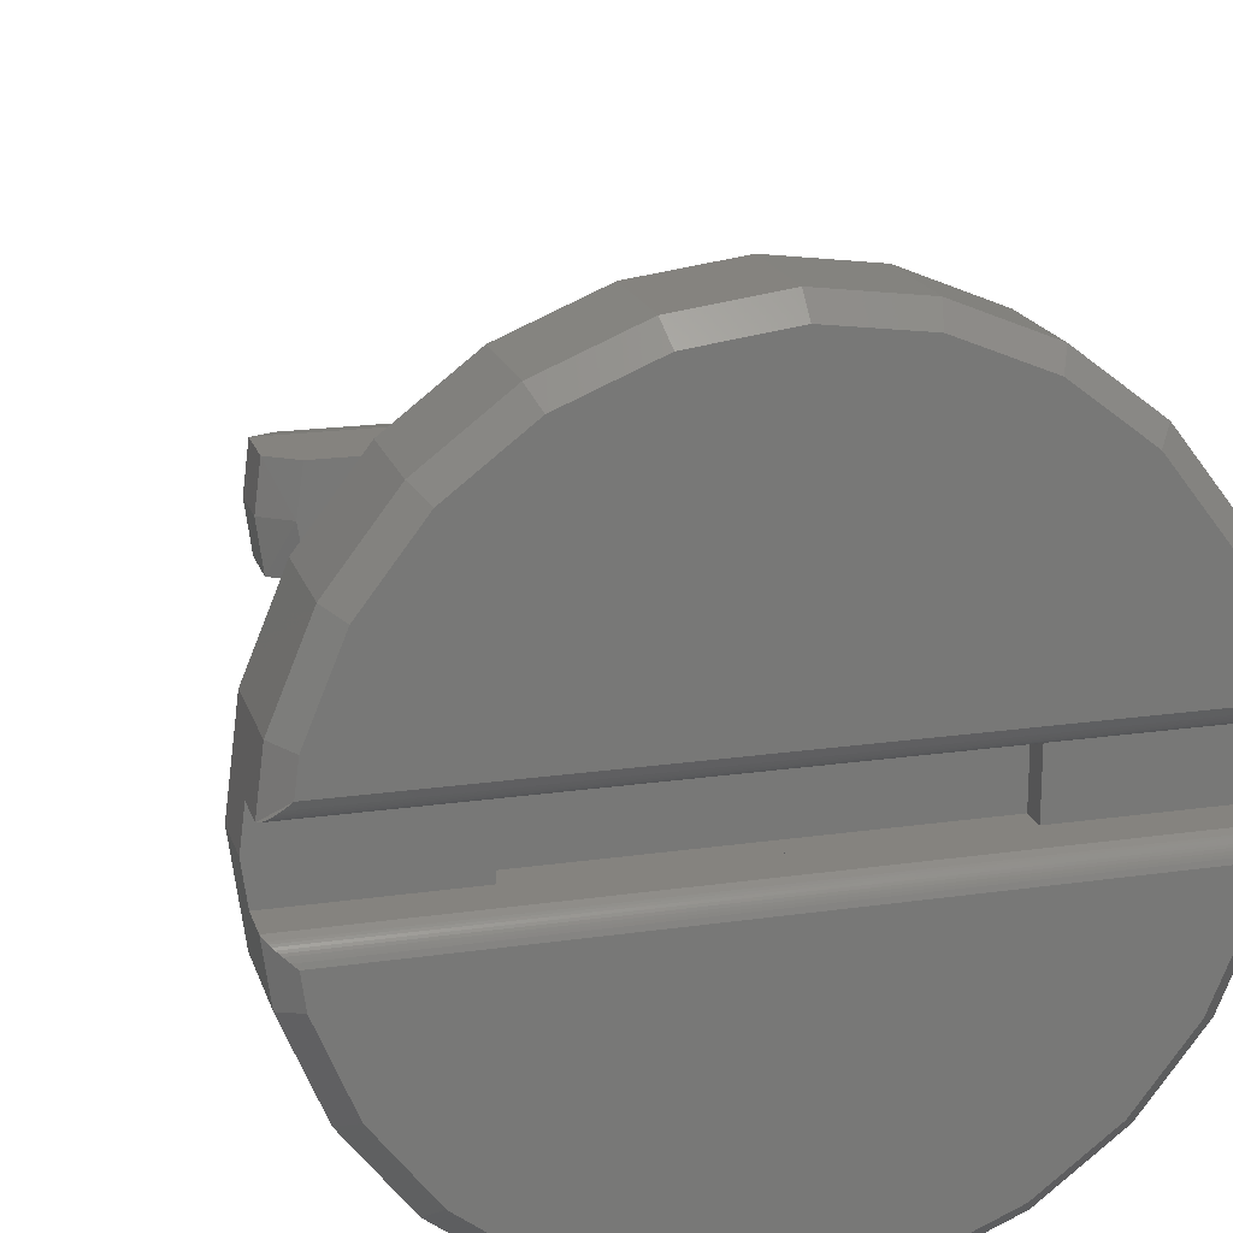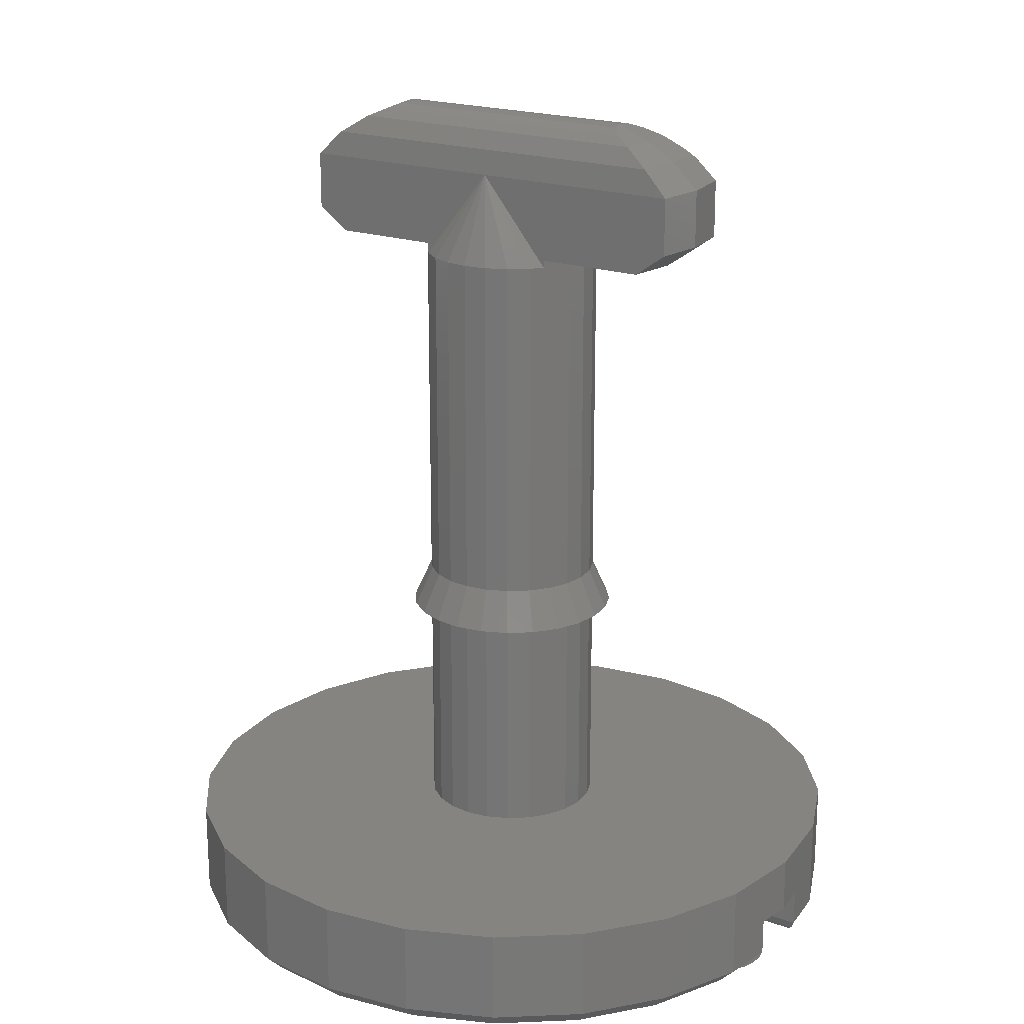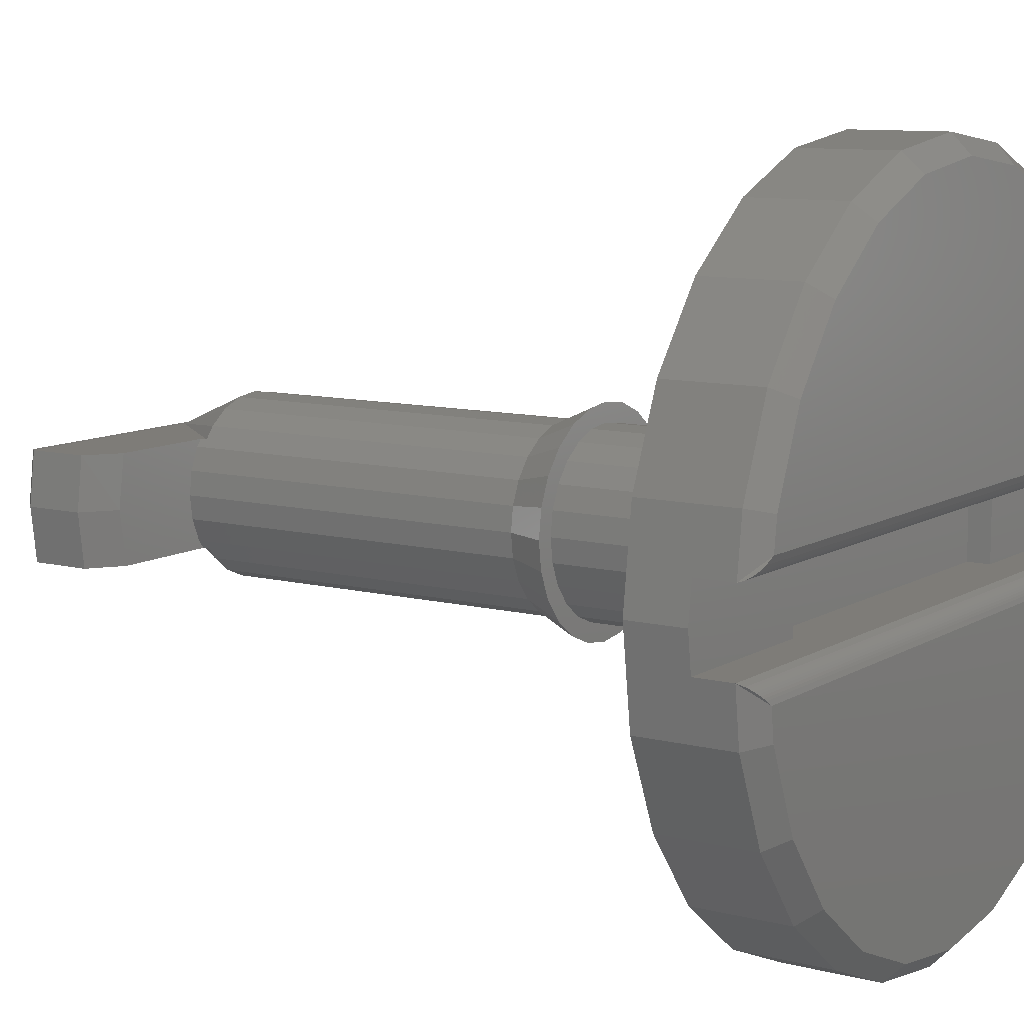
<metadata>
{"format":"stl","ext":"stl","renderer":"f3d","projection":"perspective","resolution":1024,"background":"white","views":[{"elev":18.8,"azim":164.6,"up":"+Y"},{"elev":19.8,"azim":-146.9,"up":"+Z"},{"elev":9.7,"azim":123.5,"up":"+Y"}]}
</metadata>
<code>
# stl→obj: 330 verts, 656 faces
v -2.4 9.4 9.2
v -2.318 8.779 3
v -2.318 8.779 9.2
v -2.4 9.4 3
v -2.318 8.779 10.3
v -2.9 9.4 9.2
v -2.801 8.649 9.2
v -2.4 9.4 10.3
v -2.4 9.4 20
v -2.318 8.779 20
v -4.286 8.405 23.32
v -3.497 9.381 23.72
v -4.417 9.4 23.32
v -3.836 8.681 23.53
v -3.559 9.018 23.67
v -2.318 10.02 20
v -2.318 10.02 10.3
v -2.801 10.15 9.2
v -2.417 10.78 20
v -2.078 10.6 20
v -1.94 10.78 20
v -2.417 7.981 20
v -2.078 8.2 20
v -1.91 7.981 20
v 2.41 8.405 23.32
v -2.417 8.681 23.53
v -2.417 8.405 23.32
v 2.41 8.681 23.53
v 2.41 8.168 23.02
v -2.417 8.028 22.68
v 2.41 8.028 22.68
v -2.417 8.168 23.02
v -2.078 8.2 9.2
v -1.697 7.703 3
v -1.697 7.703 9.2
v -2.078 8.2 3
v -1.697 7.703 10.3
v -2.511 7.95 9.2
v -2.051 7.349 9.2
v -2.078 8.2 10.3
v -1.91 7.981 19.8
v -1.697 7.703 19.8
v 2.078 10.6 3
v 2.318 10.02 9.2
v 2.318 10.02 3
v 2.078 10.6 9.2
v 2.318 10.02 10.3
v 2.4 9.4 20
v 2.4 9.4 10.3
v 2.393 9.453 20
v 2.318 10.02 20
v 2.801 10.15 9.2
v 2.9 9.4 9.2
v 2.4 9.4 9.2
v 2.4 9.4 3
v 1.697 11.1 10.3
v 2.078 10.6 20
v 2.078 10.6 10.3
v 1.94 10.78 19.8
v 1.94 10.78 20
v 1.697 11.1 19.8
v 2.511 10.85 9.2
v 2.051 11.45 9.2
v 1.697 11.1 3
v 1.697 11.1 9.2
v 0.6212 11.72 19.8
v 1.2 11.48 10.3
v 0.6212 11.72 10.3
v 1.2 11.48 19.8
v 1.45 11.91 9.2
v 0.7506 12.2 9.2
v 0.6212 11.72 9.2
v 1.2 11.48 3
v 0.6212 11.72 3
v 1.2 11.48 9.2
v 0 7 9.2
v -0.6212 7.082 3
v 0 7 3
v -0.6212 7.082 9.2
v 0 7 10.3
v -0.7506 6.599 9.2
v 0 6.5 9.2
v -0.6212 7.082 10.3
v 0 7 19.8
v -0.6212 7.082 19.8
v -1.2 7.322 19.8
v -1.2 7.322 10.3
v -1.45 6.889 9.2
v -1.2 7.322 9.2
v -1.2 7.322 3
v 2.82e-15 11.8 19.8
v 2.82e-15 11.8 10.3
v 2.82e-15 12.3 9.2
v 2.82e-15 11.8 9.2
v 2.82e-15 11.8 3
v 1.2 7.322 19.8
v 0.6212 7.082 10.3
v 1.2 7.322 10.3
v 0.6212 7.082 19.8
v 0.7506 6.599 9.2
v 1.45 6.889 9.2
v 1.2 7.322 9.2
v 0.6212 7.082 3
v 1.2 7.322 3
v 0.6212 7.082 9.2
v -1.2 11.48 19.8
v -0.6212 11.72 10.3
v -1.2 11.48 10.3
v -0.6212 11.72 19.8
v -0.7506 12.2 9.2
v -1.45 11.91 9.2
v -1.2 11.48 9.2
v -0.6212 11.72 3
v -1.2 11.48 3
v -0.6212 11.72 9.2
v -2.078 10.6 10.3
v -1.94 10.78 19.8
v -1.697 11.1 10.3
v -1.697 11.1 19.8
v -2.511 10.85 9.2
v -2.051 11.45 9.2
v -1.697 11.1 9.2
v -2.078 10.6 3
v -2.078 10.6 9.2
v -1.697 11.1 3
v 2.318 8.779 20
v 2.318 8.779 10.3
v 2.393 9.347 20
v 2.801 8.649 9.2
v 2.318 8.779 9.2
v 2.318 8.779 3
v 2.078 8.2 20
v 2.078 8.2 10.3
v 2.511 7.95 9.2
v 2.078 8.2 9.2
v 2.078 8.2 3
v 1.697 7.703 19.8
v 1.697 7.703 10.3
v 1.91 7.981 19.8
v 1.91 7.981 20
v 2.051 7.349 9.2
v 1.697 7.703 9.2
v 1.697 7.703 3
v -2.318 10.02 9.2
v -2.318 10.02 3
v -4.291 10.36 23.32
v -3.841 10.08 23.53
v -3.564 9.743 23.67
v -5.171 8.028 22.68
v -5.713 7.981 22.16
v -5.411 7.981 22.16
v -2.417 10.36 23.32
v 2.41 10.67 22.85
v -2.417 10.67 22.85
v 2.41 10.36 23.32
v -5.014 10.67 22.85
v -5.18 9.4 22.85
v -0.003809 10.78 22.16
v -2.417 10.78 22.16
v 2.41 10.78 22.16
v -5.718 10.78 22.16
v -5.9 9.4 22.16
v 2.41 9.018 23.67
v -2.417 9.381 23.72
v -2.417 9.018 23.67
v 2.41 9.381 23.72
v -5.137 8.043 22.72
v -5.009 8.096 22.85
v -2.433 0.3203 3
v 0 0 3
v 2.433 0.3203 3
v 2.433 18.48 3
v 4.7 17.54 3
v 4.7 1.259 3
v 6.647 16.05 3
v 6.647 2.753 3
v 8.141 14.1 3
v 8.141 4.7 3
v 9.08 11.83 3
v 9.08 6.967 3
v 9.4 9.4 3
v -9.08 6.967 3
v -9.08 11.83 3
v -9.4 9.4 3
v -8.141 14.1 3
v -8.141 4.7 3
v -6.647 16.05 3
v -6.647 2.753 3
v -4.7 17.54 3
v -4.7 1.259 3
v -2.433 18.48 3
v -1.41e-15 18.8 3
v -2.417 9.743 23.67
v -2.417 10.08 23.53
v -5.718 10.78 20.61
v -4.871 10.78 20
v 4.448 1.696 1.41e-15
v 2.433 0.3203 0.5
v 2.302 0.8074 1.41e-15
v 4.7 1.259 0.5
v 6.29 3.11 1.41e-15
v 6.647 2.753 0.5
v -2.302 0.8074 1.41e-15
v 0 -5.331e-15 0.5
v -2.433 0.3203 0.5
v 0 0.5043 1.41e-15
v -8.593 7.098 1.41e-15
v -8.141 4.7 0.5
v -9.08 6.967 0.5
v -7.704 4.952 1.41e-15
v -4.448 1.696 1.41e-15
v -4.7 1.259 0.5
v -6.29 3.11 1.41e-15
v -6.647 2.753 0.5
v -9.268 8.4 0.5
v -8.832 8.017 0.03967
v -8.698 7.9 1.41e-15
v -8.895 8.073 0.0674
v -8.955 8.125 0.1001
v -9.012 8.175 0.1375
v -9.064 8.221 0.1793
v -9.112 8.262 0.2251
v -9.154 8.3 0.2745
v -9.191 8.333 0.3272
v 8.832 8.017 0.03967
v 9.268 8.4 0.5
v 8.698 7.9 1.41e-15
v 8.895 8.073 0.0674
v 8.955 8.125 0.1001
v 9.012 8.175 0.1375
v 9.064 8.221 0.1793
v 9.112 8.262 0.2251
v 9.154 8.3 0.2745
v 9.191 8.333 0.3272
v 9.08 6.967 0.5
v 8.593 7.098 1.41e-15
v 8.141 4.7 0.5
v 7.704 4.952 1.41e-15
v -9.268 10.4 1.5
v -9.268 8.4 1.5
v -9.4 9.4 1.5
v -5 10.4 1.5
v -5 8.4 1.5
v -5 8.4 2.1
v -5 10.4 2.1
v 5 10.4 2.1
v 5 8.4 1.5
v 5 8.4 2.1
v 5 10.4 1.5
v 4.278 8.405 23.32
v 3.828 8.681 23.53
v 4.847 7.981 20
v 2.41 7.981 22.16
v 2.41 7.981 20
v 5.706 7.981 20.61
v 5.706 7.981 22.16
v 5.403 7.981 22.16
v 5.129 8.043 22.72
v 5.163 8.028 22.68
v 5.001 8.096 22.85
v 4.729 8.168 23.02
v 9.268 10.4 1.5
v 9.268 8.4 1.5
v 9.4 9.4 1.5
v 2.41 10.78 20
v 4.863 10.78 20
v 5.064 9.4 20
v 5.892 9.4 20.61
v 5.892 9.4 22.16
v 5.711 10.78 20.61
v 5.711 10.78 22.16
v 4.409 9.4 23.32
v 5.173 9.4 22.85
v 3.552 9.018 23.67
v 3.49 9.381 23.72
v 3.557 9.743 23.67
v 3.833 10.08 23.53
v 4.283 10.36 23.32
v 2.41 10.08 23.53
v 5.006 10.67 22.85
v 2.41 9.743 23.67
v -4.737 8.168 23.02
v -0.003809 7.981 22.16
v -2.417 7.981 22.16
v -5.713 7.981 20.61
v -5.9 9.4 20.61
v -5.072 9.4 20
v -4.855 7.981 20
v 6.647 16.05 0.5
v 7.704 13.85 0
v 6.29 15.69 0
v 8.141 14.1 0.5
v -8.141 14.1 0.5
v -8.593 11.7 0
v -9.08 11.83 0.5
v -7.704 13.85 0
v 9.08 11.83 0.5
v 9.268 10.4 0.5
v -8.895 10.73 0.0674
v -9.268 10.4 0.5
v -8.698 10.9 0
v -8.955 10.67 0.1001
v -9.012 10.63 0.1375
v -9.064 10.58 0.1793
v -9.112 10.54 0.2251
v -9.154 10.5 0.2745
v -9.191 10.47 0.3272
v -9.223 10.44 0.3827
v 8.593 11.7 0
v -2.433 18.48 0.5
v -4.448 17.1 0
v -4.7 17.54 0.5
v -2.302 17.99 0
v -6.29 15.69 0
v -6.647 16.05 0.5
v 2.433 18.48 0.5
v 4.448 17.1 0
v 2.302 17.99 0
v 4.7 17.54 0.5
v 9.154 10.5 0.2745
v 9.112 10.54 0.2251
v 9.064 10.58 0.1793
v 9.012 10.63 0.1375
v 8.698 10.9 0
v -1.41e-15 18.3 0
v 9.223 10.44 0.3827
v 9.191 10.47 0.3272
v 8.895 10.73 0.0674
v -1.41e-15 18.8 0.5
v 8.955 10.67 0.1001
f 1 2 3
f 2 1 4
f 5 6 7
f 6 5 8
f 9 5 10
f 5 9 8
f 11 12 13
f 12 11 14
f 12 14 15
f 16 8 9
f 8 16 17
f 17 6 8
f 6 17 18
f 19 16 9
f 16 19 20
f 20 19 21
f 22 23 24
f 23 22 10
f 10 22 9
f 25 26 27
f 26 25 28
f 29 30 31
f 30 29 32
f 33 34 35
f 34 33 36
f 37 38 39
f 38 37 40
f 23 41 24
f 41 37 42
f 37 41 40
f 40 41 23
f 43 44 45
f 44 43 46
f 47 48 49
f 48 47 50
f 50 47 51
f 52 49 53
f 49 52 47
f 45 54 55
f 54 45 44
f 56 57 58
f 57 56 59
f 57 59 60
f 59 56 61
f 62 56 58
f 56 62 63
f 64 46 43
f 46 64 65
f 58 51 47
f 51 58 57
f 52 58 47
f 58 52 62
f 66 67 68
f 67 66 69
f 68 70 71
f 70 68 67
f 72 73 74
f 73 72 75
f 69 56 67
f 56 69 61
f 67 63 70
f 63 67 56
f 75 64 73
f 64 75 65
f 76 77 78
f 77 76 79
f 80 81 82
f 81 80 83
f 84 83 80
f 83 84 85
f 86 37 87
f 37 86 42
f 87 39 88
f 39 87 37
f 89 34 90
f 34 89 35
f 79 90 77
f 90 79 89
f 85 87 83
f 87 85 86
f 83 88 81
f 88 83 87
f 3 36 33
f 36 3 2
f 40 7 38
f 7 40 5
f 10 40 23
f 40 10 5
f 91 68 92
f 68 91 66
f 92 71 93
f 71 92 68
f 94 74 95
f 74 94 72
f 96 97 98
f 97 96 99
f 98 100 101
f 100 98 97
f 102 103 104
f 103 102 105
f 99 80 97
f 80 99 84
f 106 107 108
f 107 106 109
f 108 110 111
f 110 108 107
f 112 113 114
f 113 112 115
f 109 92 107
f 92 109 91
f 107 93 110
f 93 107 92
f 115 95 113
f 95 115 94
f 21 116 20
f 116 21 117
f 116 117 118
f 118 117 119
f 118 120 116
f 120 118 121
f 122 123 124
f 123 122 125
f 119 108 118
f 108 119 106
f 118 111 121
f 111 118 108
f 122 114 125
f 114 122 112
f 49 126 127
f 126 49 128
f 128 49 48
f 53 127 129
f 127 53 49
f 55 130 131
f 130 55 54
f 127 132 133
f 132 127 126
f 129 133 134
f 133 129 127
f 131 135 136
f 135 131 130
f 133 137 138
f 137 133 139
f 139 133 140
f 140 133 132
f 134 138 141
f 138 134 133
f 136 142 143
f 142 136 135
f 137 98 138
f 98 137 96
f 138 101 141
f 101 138 98
f 142 104 143
f 104 142 102
f 144 4 1
f 4 144 145
f 12 146 13
f 146 12 147
f 147 12 148
f 20 17 16
f 17 20 116
f 116 18 17
f 18 116 120
f 124 145 144
f 145 124 123
f 97 82 100
f 82 97 80
f 105 78 103
f 78 105 76
f 149 150 151
f 152 153 154
f 153 152 155
f 13 156 157
f 156 13 146
f 154 158 159
f 158 154 160
f 160 154 153
f 146 154 156
f 154 146 152
f 156 159 161
f 159 156 154
f 157 161 162
f 161 157 156
f 163 164 165
f 164 163 166
f 150 157 162
f 157 150 149
f 157 149 167
f 157 167 168
f 169 2 4
f 2 169 170
f 2 170 36
f 36 170 34
f 34 170 90
f 90 170 77
f 77 170 78
f 78 170 171
f 78 171 103
f 103 171 104
f 104 171 143
f 143 171 136
f 136 171 131
f 131 171 55
f 55 171 172
f 172 171 173
f 173 171 174
f 173 174 175
f 175 174 176
f 175 176 177
f 177 176 178
f 177 178 179
f 179 178 180
f 179 180 181
f 182 183 184
f 183 182 185
f 185 182 186
f 185 186 187
f 187 186 188
f 187 188 189
f 189 188 190
f 189 190 191
f 191 190 169
f 191 169 4
f 191 4 145
f 191 145 192
f 192 145 123
f 192 123 125
f 192 125 114
f 192 114 113
f 192 113 95
f 192 95 172
f 172 95 74
f 172 74 73
f 172 73 64
f 172 64 43
f 172 43 45
f 172 45 55
f 12 193 148
f 193 12 164
f 148 194 147
f 194 148 193
f 195 19 196
f 19 195 159
f 159 195 161
f 147 152 146
f 152 147 194
f 197 198 199
f 198 197 200
f 201 200 197
f 200 201 202
f 203 204 205
f 204 203 206
f 199 204 206
f 204 199 198
f 207 208 209
f 208 207 210
f 211 205 212
f 205 211 203
f 213 212 214
f 212 213 211
f 210 214 208
f 214 210 213
f 215 216 217
f 216 215 218
f 218 215 219
f 219 215 220
f 220 215 221
f 221 215 222
f 222 215 223
f 223 215 224
f 225 226 227
f 226 225 228
f 226 228 229
f 226 229 230
f 226 230 231
f 226 231 232
f 226 232 233
f 226 233 234
f 217 209 215
f 209 217 207
f 227 235 236
f 235 227 226
f 236 237 238
f 237 236 235
f 227 207 217
f 207 227 210
f 210 227 213
f 213 227 211
f 211 227 203
f 203 227 206
f 206 227 199
f 199 227 197
f 197 227 201
f 201 227 238
f 238 227 236
f 238 202 201
f 202 238 237
f 239 240 241
f 240 239 242
f 240 242 243
f 242 244 243
f 244 242 245
f 246 247 248
f 247 246 249
f 250 28 25
f 28 250 251
f 252 253 254
f 253 252 255
f 253 255 256
f 253 256 257
f 258 31 259
f 31 258 29
f 29 258 260
f 29 260 261
f 246 244 245
f 244 246 248
f 25 32 29
f 32 25 27
f 262 247 249
f 247 262 263
f 263 262 264
f 265 48 50
f 48 254 128
f 254 48 265
f 254 265 266
f 254 266 252
f 252 266 267
f 268 256 255
f 256 268 269
f 259 253 257
f 253 259 31
f 270 269 268
f 269 270 271
f 261 272 250
f 272 261 273
f 273 261 260
f 270 267 266
f 267 270 268
f 251 163 28
f 163 251 274
f 267 255 252
f 255 267 268
f 250 29 261
f 29 250 25
f 274 166 163
f 166 274 275
f 274 272 275
f 272 274 251
f 272 251 250
f 265 57 60
f 57 265 51
f 51 265 50
f 272 276 275
f 276 272 277
f 277 272 278
f 259 257 256
f 277 155 279
f 155 277 278
f 272 280 278
f 280 272 273
f 155 280 153
f 280 155 278
f 153 271 160
f 271 153 280
f 273 271 280
f 271 273 269
f 258 273 260
f 273 258 259
f 273 259 256
f 273 256 269
f 275 281 166
f 281 275 276
f 276 279 281
f 279 276 277
f 160 266 265
f 266 160 270
f 270 160 271
f 28 165 26
f 165 28 163
f 168 13 157
f 13 168 282
f 13 282 11
f 31 283 253
f 283 31 284
f 284 31 30
f 166 193 164
f 193 166 281
f 132 254 140
f 254 132 126
f 254 126 128
f 279 152 194
f 152 279 155
f 281 194 193
f 194 281 279
f 222 231 221
f 231 222 232
f 225 217 216
f 217 225 227
f 283 85 84
f 228 216 218
f 216 228 225
f 283 99 96
f 283 96 137
f 283 84 99
f 229 218 219
f 218 229 228
f 231 220 221
f 220 231 230
f 283 137 139
f 158 91 109
f 283 24 41
f 158 66 91
f 158 61 69
f 283 42 86
f 41 42 283
f 119 117 158
f 158 69 66
f 158 265 60
f 265 158 160
f 30 151 284
f 151 30 149
f 283 86 85
f 162 285 150
f 285 162 286
f 224 233 223
f 233 224 234
f 161 286 162
f 286 161 195
f 61 158 59
f 158 117 21
f 27 282 32
f 282 27 11
f 158 60 59
f 215 234 224
f 234 215 226
f 158 21 19
f 165 12 15
f 12 165 164
f 230 219 220
f 219 230 229
f 287 285 286
f 285 287 288
f 158 106 119
f 26 15 14
f 15 26 165
f 195 287 286
f 287 195 196
f 158 109 106
f 32 149 30
f 149 32 167
f 167 32 168
f 168 32 282
f 158 19 159
f 284 288 22
f 288 284 285
f 285 284 150
f 150 284 151
f 27 14 11
f 14 27 26
f 18 7 6
f 7 18 120
f 7 120 38
f 38 120 1
f 1 120 144
f 144 120 121
f 144 121 124
f 124 121 122
f 122 121 111
f 122 111 112
f 112 111 110
f 112 110 115
f 115 110 93
f 115 93 94
f 94 93 71
f 94 71 72
f 72 71 75
f 75 71 70
f 75 70 65
f 65 70 63
f 65 63 46
f 46 63 62
f 46 62 44
f 44 62 54
f 38 3 39
f 3 38 1
f 39 3 33
f 39 33 35
f 39 35 88
f 88 35 89
f 88 89 81
f 81 89 79
f 81 79 82
f 82 79 76
f 82 76 105
f 82 105 100
f 100 105 102
f 100 102 101
f 101 102 142
f 101 142 141
f 141 142 135
f 141 135 134
f 134 135 130
f 134 130 54
f 134 54 62
f 134 62 52
f 134 52 129
f 129 52 53
f 223 232 222
f 232 223 233
f 196 288 287
f 288 196 19
f 288 19 22
f 22 19 9
f 283 22 24
f 22 283 284
f 283 254 253
f 283 140 254
f 283 139 140
f 289 290 291
f 290 289 292
f 293 294 295
f 294 293 296
f 297 262 298
f 262 181 264
f 181 262 179
f 179 262 297
f 299 300 301
f 300 299 302
f 300 302 303
f 300 303 304
f 300 304 305
f 300 305 306
f 300 306 307
f 300 307 308
f 292 309 290
f 309 292 297
f 295 301 300
f 301 295 294
f 310 311 312
f 311 310 313
f 312 314 315
f 314 312 311
f 316 317 318
f 317 316 319
f 315 296 293
f 296 315 314
f 320 305 321
f 305 320 306
f 303 322 304
f 322 303 323
f 294 324 301
f 324 294 296
f 324 296 314
f 324 314 311
f 324 311 313
f 324 313 325
f 324 325 318
f 324 318 317
f 324 317 291
f 324 291 290
f 324 290 309
f 298 308 326
f 308 298 300
f 326 307 327
f 307 326 308
f 292 179 297
f 179 292 177
f 301 328 299
f 328 301 324
f 321 304 322
f 304 321 305
f 316 325 329
f 325 316 318
f 302 323 303
f 323 302 330
f 289 177 292
f 177 289 175
f 327 306 320
f 306 327 307
f 299 330 302
f 330 299 328
f 329 313 310
f 313 329 325
f 319 291 317
f 291 319 289
f 172 319 316
f 319 172 173
f 173 289 319
f 289 173 175
f 191 329 310
f 329 191 192
f 192 316 329
f 316 192 172
f 189 310 312
f 310 189 191
f 297 324 309
f 324 297 298
f 187 293 185
f 293 187 315
f 187 312 315
f 312 187 189
f 183 241 184
f 241 183 239
f 239 183 300
f 300 183 295
f 185 295 183
f 295 185 293
f 246 242 249
f 242 246 245
f 262 300 298
f 300 262 239
f 239 262 249
f 239 249 242
f 298 328 324
f 328 298 330
f 330 298 323
f 323 298 322
f 322 298 321
f 321 298 320
f 320 298 327
f 327 298 326
f 184 240 182
f 240 184 241
f 182 215 209
f 215 182 240
f 190 214 212
f 214 190 188
f 188 208 214
f 208 188 186
f 170 205 204
f 205 170 169
f 169 212 205
f 212 169 190
f 186 209 208
f 209 186 182
f 174 198 200
f 198 174 171
f 226 180 235
f 180 226 263
f 263 181 180
f 181 263 264
f 235 178 237
f 178 235 180
f 237 176 202
f 176 237 178
f 176 200 202
f 200 176 174
f 171 204 198
f 204 171 170
f 244 247 243
f 247 244 248
f 240 226 215
f 226 240 263
f 263 240 243
f 263 243 247

</code>
